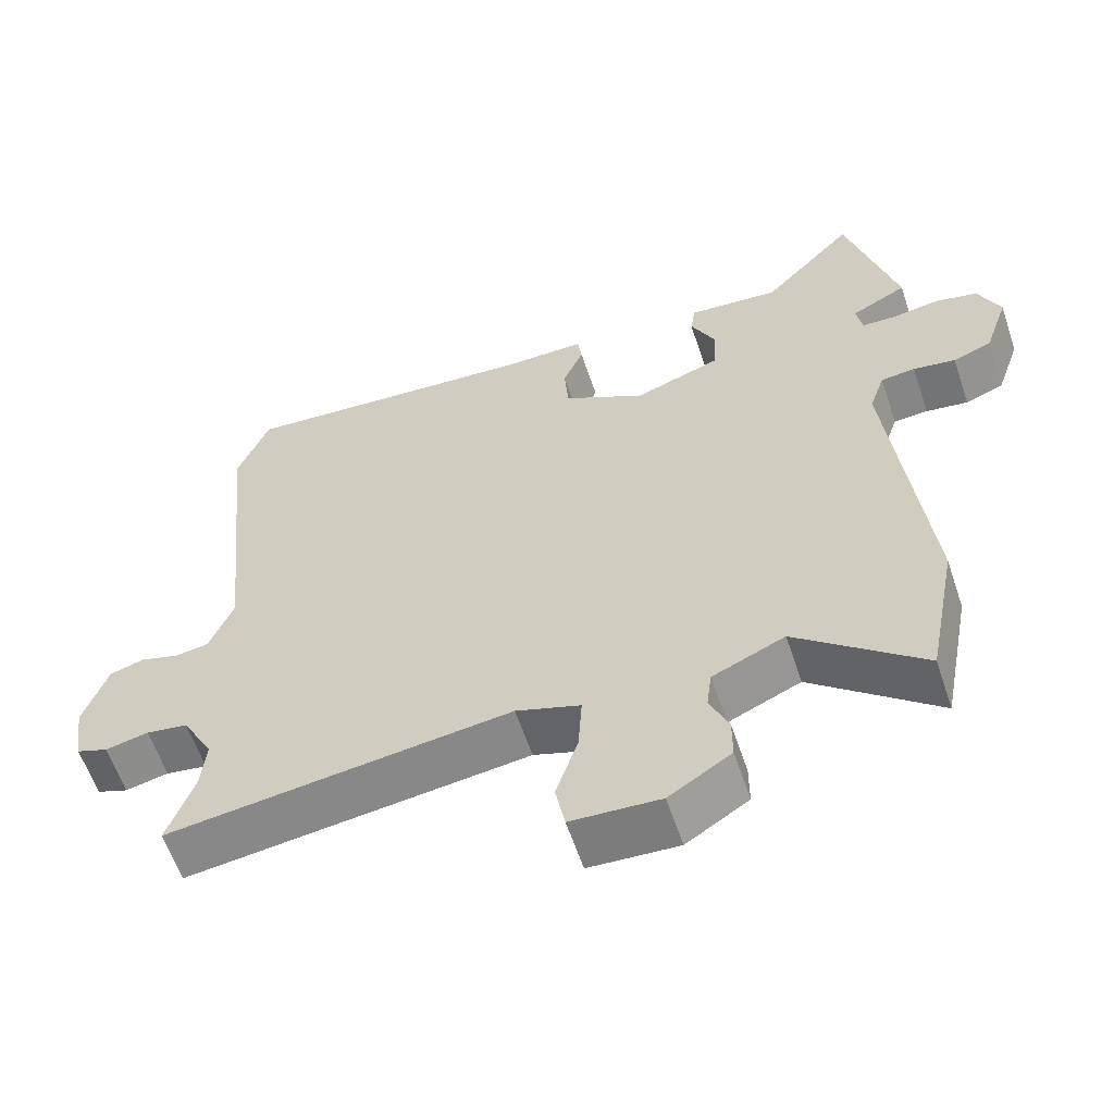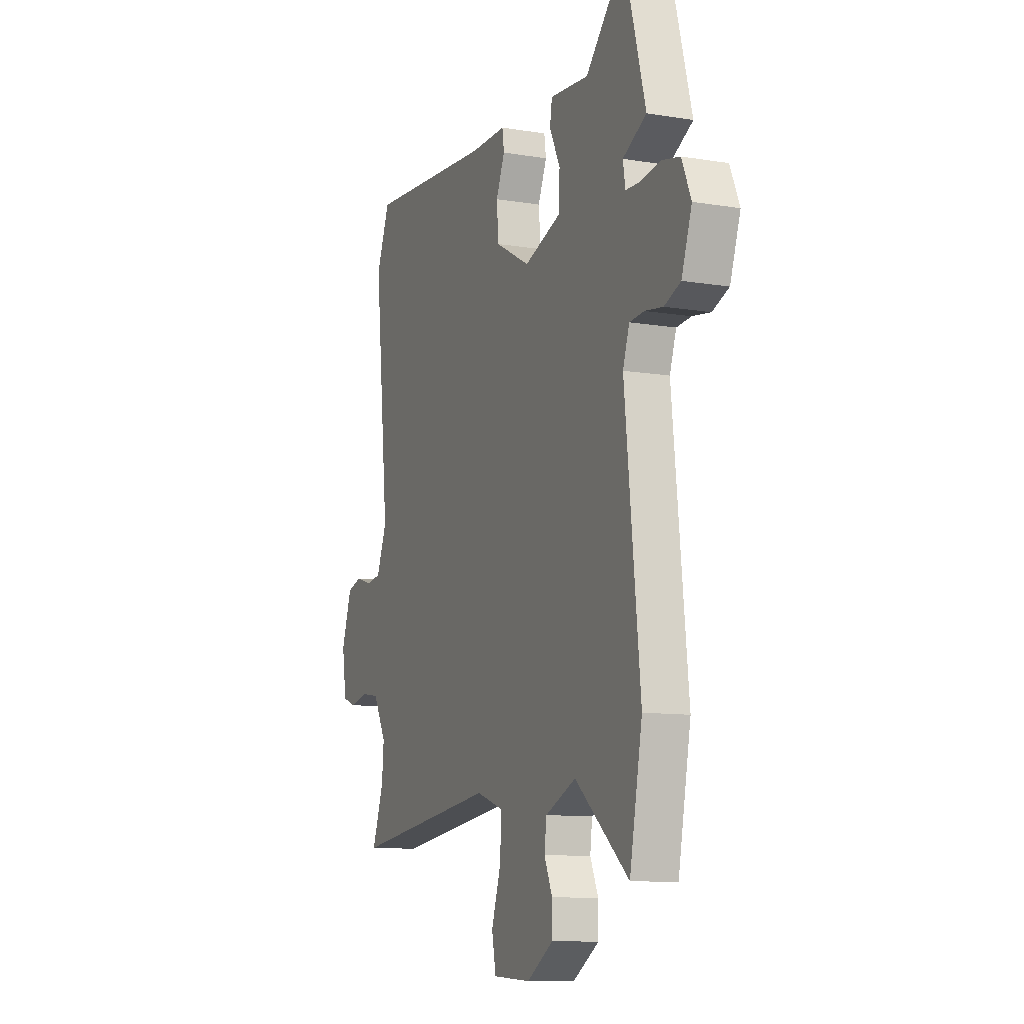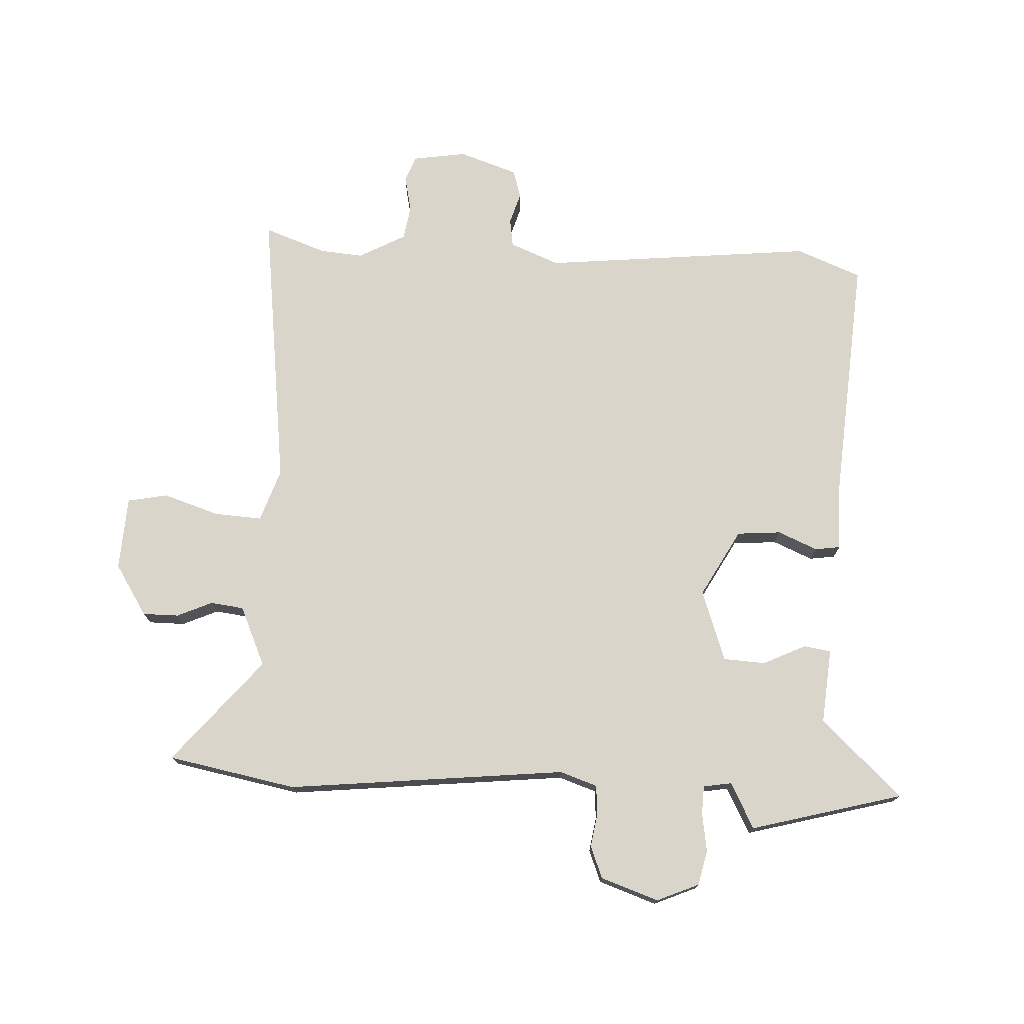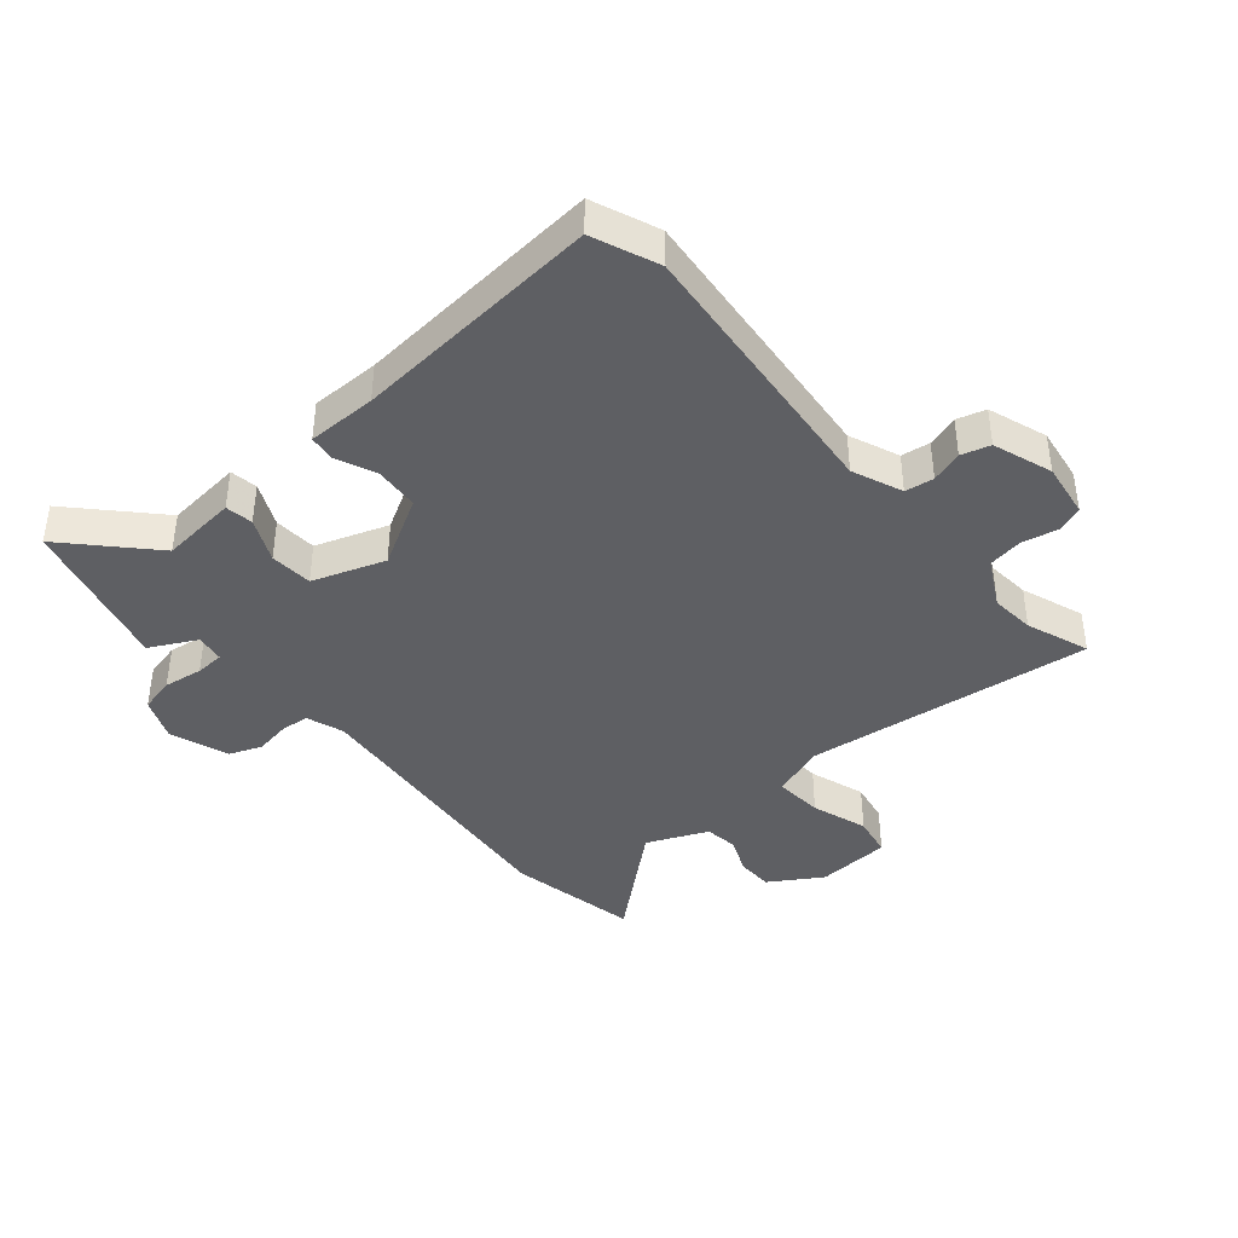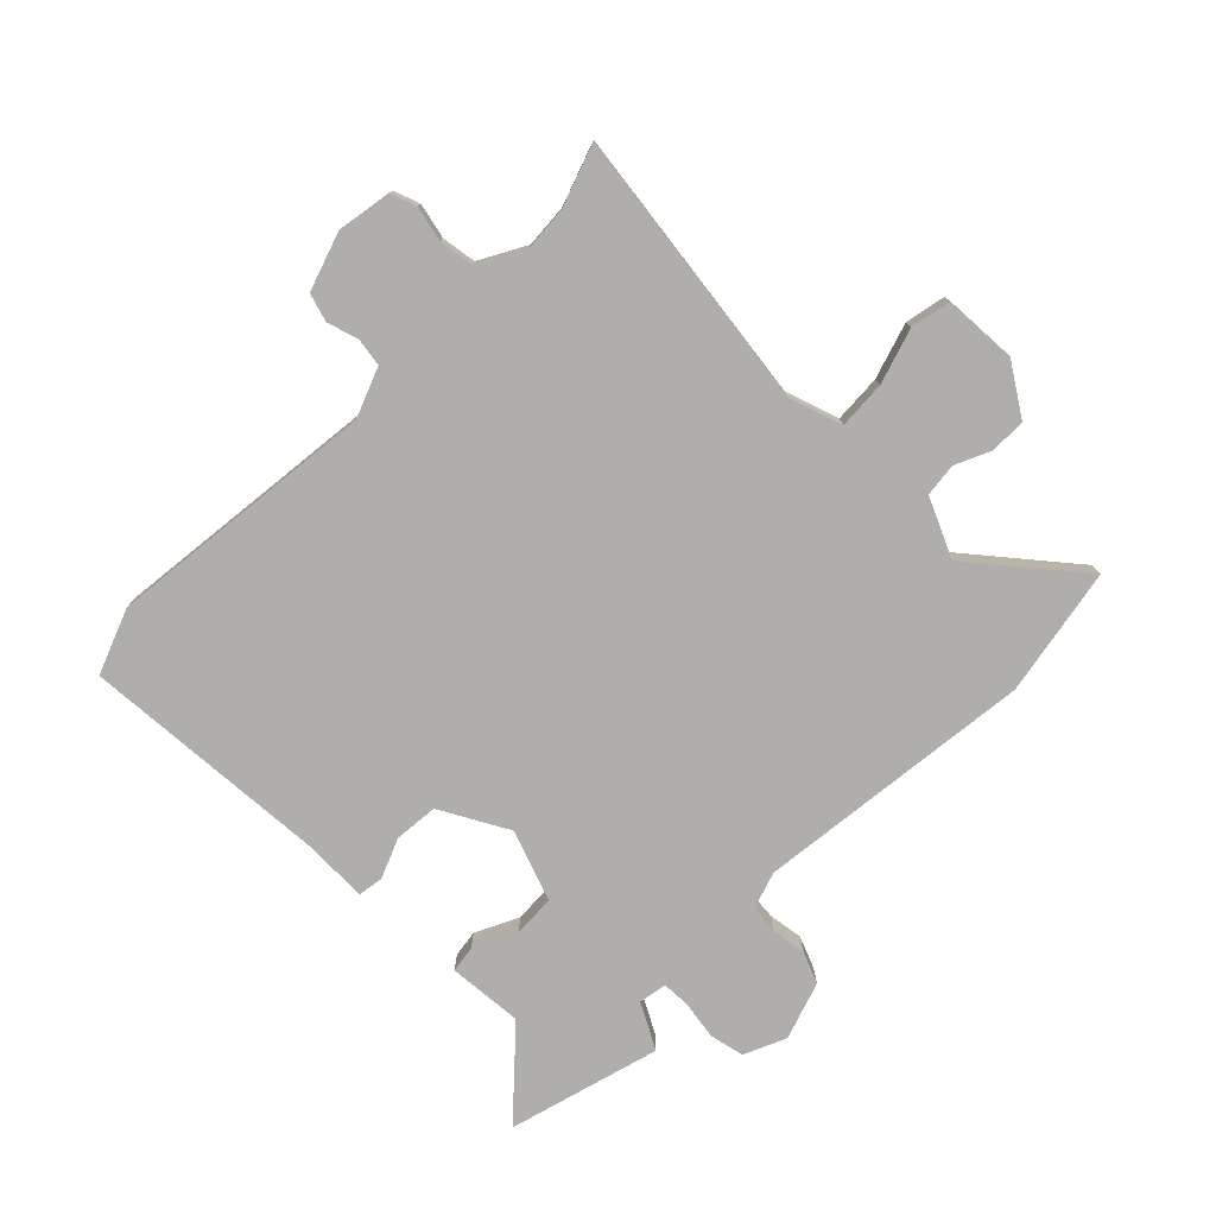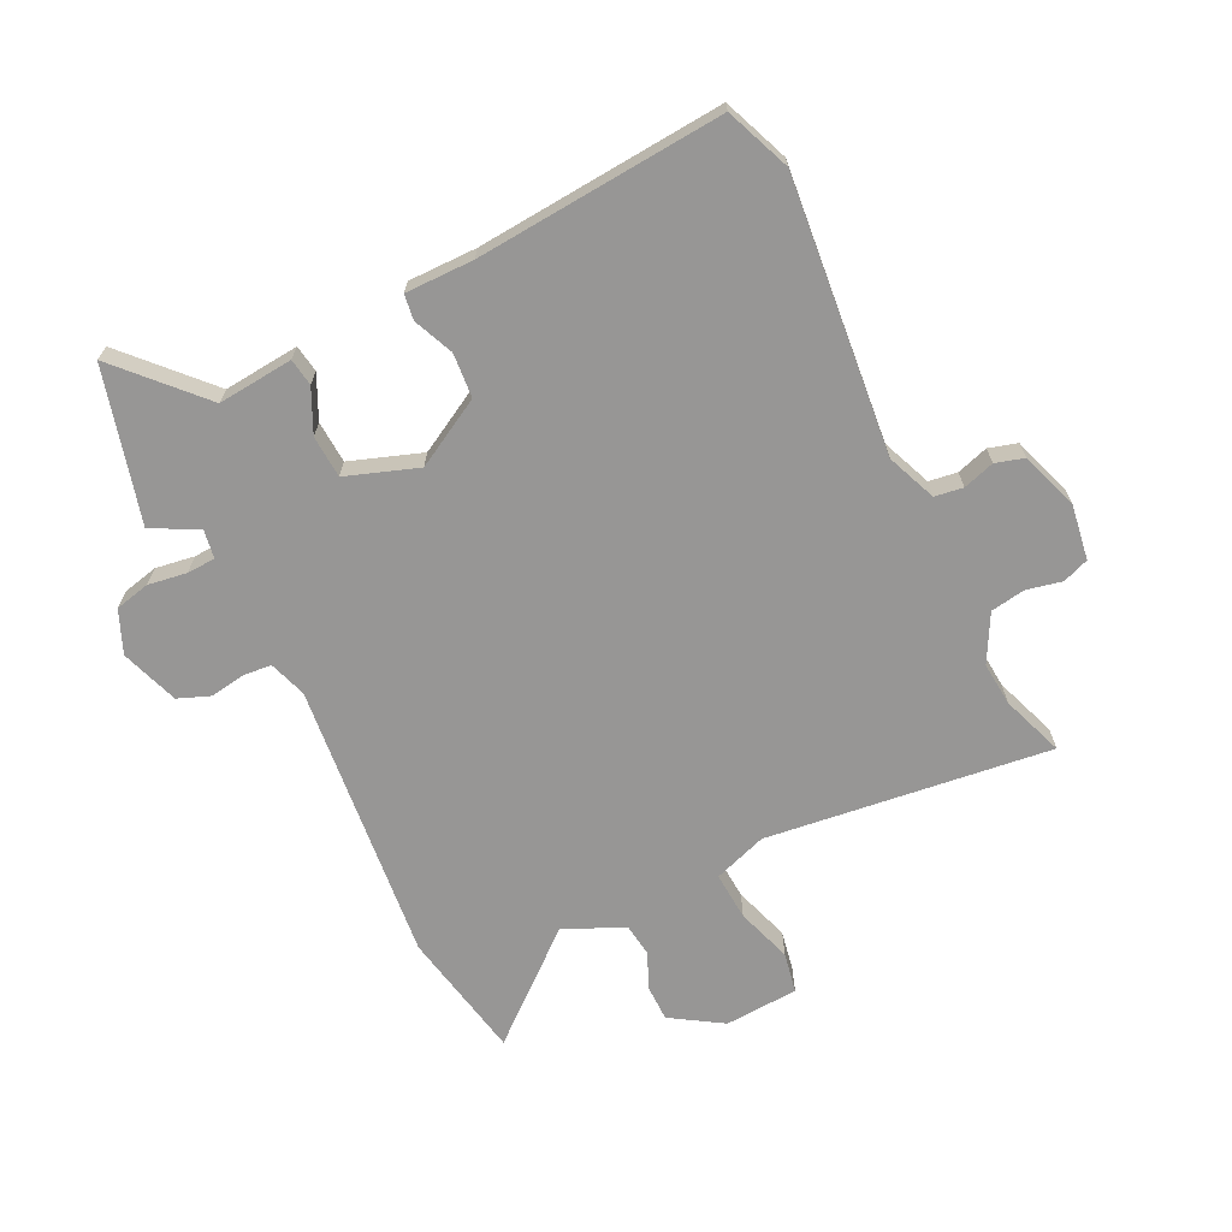
<metadata>
{"format":"obj","ext":"obj","renderer":"f3d","projection":"perspective","resolution":1024,"background":"white","views":[{"elev":-60.2,"azim":-161.5,"up":"+Z"},{"elev":-10.6,"azim":-112.5,"up":"+Z"},{"elev":74.7,"azim":-87.2,"up":"+Y"},{"elev":-40.9,"azim":40.8,"up":"+Y"},{"elev":-77.7,"azim":134.8,"up":"+Y"},{"elev":-68.0,"azim":26.2,"up":"+Y"}]}
</metadata>
<code>
v -0.541 0.07 0.347
v -0.473 0.07 0.6
v -0.348 0.07 0.466
v -0.223 0.07 0.477
v -0.216 0.07 0.432
v -0.25 0.07 0.361
v -0.246 0.07 0.291
v -0.128 0.07 0.249
v -0.016 0.07 0.311
v -0.01 0.07 0.384
v -0.038 0.07 0.45
v -0.032 0.07 0.492
v 0.081 0.07 0.491
v 0.491 0.07 0.522
v 0.534 0.07 0.414
v 0.488 0.07 -0.039
v 0.521 0.07 -0.121
v 0.568 0.07 -0.128
v 0.62 0.07 -0.112
v 0.667 0.07 -0.126
v 0.7 0.07 -0.223
v 0.686 0.07 -0.313
v 0.643 0.07 -0.329
v 0.584 0.07 -0.316
v 0.527 0.07 -0.325
v 0.485 0.07 -0.403
v 0.491 0.07 -0.475
v 0.528 0.07 -0.578
v 0.058 0.07 -0.519
v -0.03 0.07 -0.549
v -0.025 0.07 -0.629
v 0.005 0.07 -0.721
v -0.008 0.07 -0.788
v -0.13 0.07 -0.795
v -0.215 0.07 -0.741
v -0.215 0.07 -0.681
v -0.189 0.07 -0.622
v -0.196 0.07 -0.567
v -0.295 0.07 -0.523
v -0.468 0.07 -0.668
v -0.509 0.07 -0.454
v -0.46 0.07 0.011
v -0.481 0.07 0.073
v -0.528 0.07 0.077
v -0.586 0.07 0.068
v -0.639 0.07 0.089
v -0.672 0.07 0.185
v -0.642 0.07 0.255
v -0.584 0.07 0.268
v -0.52 0.07 0.258
v -0.473 0.07 0.26
v -0.465 0.07 0.307
v -0.541 0 0.347
v -0.473 0 0.6
v -0.348 0 0.466
v -0.223 0 0.477
v -0.216 0 0.432
v -0.25 0 0.361
v -0.246 0 0.291
v -0.128 0 0.249
v -0.016 0 0.311
v -0.01 0 0.384
v -0.038 0 0.45
v -0.032 0 0.492
v 0.081 0 0.491
v 0.491 0 0.522
v 0.534 0 0.414
v 0.488 0 -0.039
v 0.521 0 -0.121
v 0.568 0 -0.128
v 0.62 0 -0.112
v 0.667 0 -0.126
v 0.7 0 -0.223
v 0.686 0 -0.313
v 0.643 0 -0.329
v 0.584 0 -0.316
v 0.527 0 -0.325
v 0.485 0 -0.403
v 0.491 0 -0.475
v 0.528 0 -0.578
v 0.058 0 -0.519
v -0.03 0 -0.549
v -0.025 0 -0.629
v 0.005 0 -0.721
v -0.008 0 -0.788
v -0.13 0 -0.795
v -0.215 0 -0.741
v -0.215 0 -0.681
v -0.189 0 -0.622
v -0.196 0 -0.567
v -0.295 0 -0.523
v -0.468 0 -0.668
v -0.509 0 -0.454
v -0.46 0 0.011
v -0.481 0 0.073
v -0.528 0 0.077
v -0.586 0 0.068
v -0.639 0 0.089
v -0.672 0 0.185
v -0.642 0 0.255
v -0.584 0 0.268
v -0.52 0 0.258
v -0.473 0 0.26
v -0.465 0 0.307
f 48 49 50
f 47 48 50
f 46 47 50
f 45 46 50
f 44 45 50
f 43 44 50 51
f 42 43 51 52
f 39 40 41 42
f 38 39 42 52
f 35 36 37
f 34 35 37
f 33 34 37
f 32 33 37
f 31 32 37
f 30 31 37 38
f 29 30 38 52
f 27 28 29 52
f 22 23 24
f 21 22 24
f 20 21 24
f 19 20 24
f 18 19 24
f 17 18 24 25
f 16 17 25 26
f 13 14 15 16
f 13 16 26
f 12 13 26
f 11 12 26
f 10 11 26
f 3 4 5 6
f 3 6 7
f 2 3 7
f 1 2 7
f 52 1 7
f 27 52 7 8
f 9 10 26 27
f 8 9 27
f 102 101 100
f 102 100 99
f 102 99 98
f 102 98 97
f 102 97 96
f 103 102 96 95
f 104 103 95 94
f 94 93 92 91
f 104 94 91 90
f 89 88 87
f 89 87 86
f 89 86 85
f 89 85 84
f 89 84 83
f 90 89 83 82
f 104 90 82 81
f 104 81 80 79
f 76 75 74
f 76 74 73
f 76 73 72
f 76 72 71
f 76 71 70
f 77 76 70 69
f 78 77 69 68
f 68 67 66 65
f 78 68 65
f 78 65 64
f 78 64 63
f 78 63 62
f 58 57 56 55
f 59 58 55
f 59 55 54
f 59 54 53
f 59 53 104
f 60 59 104 79
f 79 78 62 61
f 79 61 60
f 1 53 54 2
f 2 54 55 3
f 3 55 56 4
f 4 56 57 5
f 5 57 58 6
f 6 58 59 7
f 7 59 60 8
f 8 60 61 9
f 9 61 62 10
f 10 62 63 11
f 11 63 64 12
f 12 64 65 13
f 13 65 66 14
f 14 66 67 15
f 15 67 68 16
f 16 68 69 17
f 17 69 70 18
f 18 70 71 19
f 19 71 72 20
f 20 72 73 21
f 21 73 74 22
f 22 74 75 23
f 23 75 76 24
f 24 76 77 25
f 25 77 78 26
f 26 78 79 27
f 27 79 80 28
f 28 80 81 29
f 29 81 82 30
f 30 82 83 31
f 31 83 84 32
f 32 84 85 33
f 33 85 86 34
f 34 86 87 35
f 35 87 88 36
f 36 88 89 37
f 37 89 90 38
f 38 90 91 39
f 39 91 92 40
f 40 92 93 41
f 41 93 94 42
f 42 94 95 43
f 43 95 96 44
f 44 96 97 45
f 45 97 98 46
f 46 98 99 47
f 47 99 100 48
f 48 100 101 49
f 49 101 102 50
f 50 102 103 51
f 51 103 104 52
f 52 104 53 1

</code>
